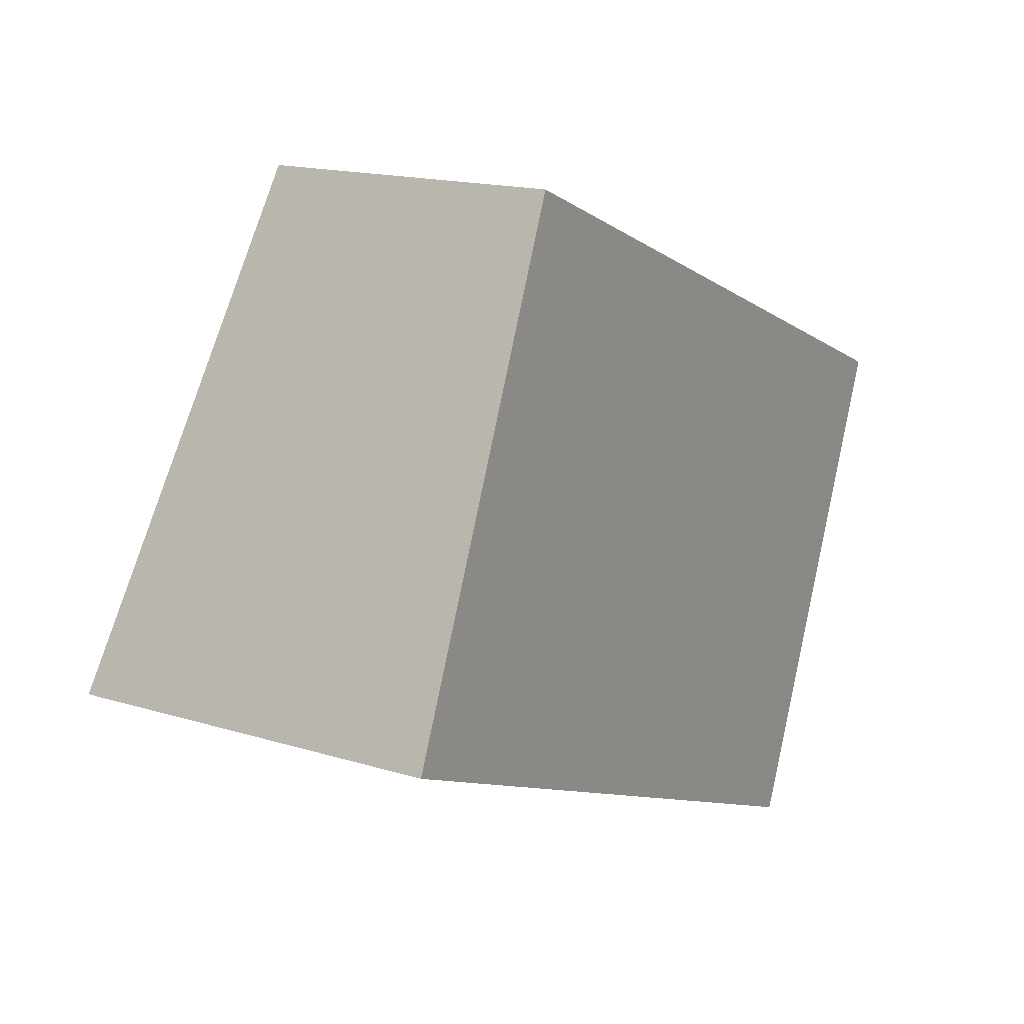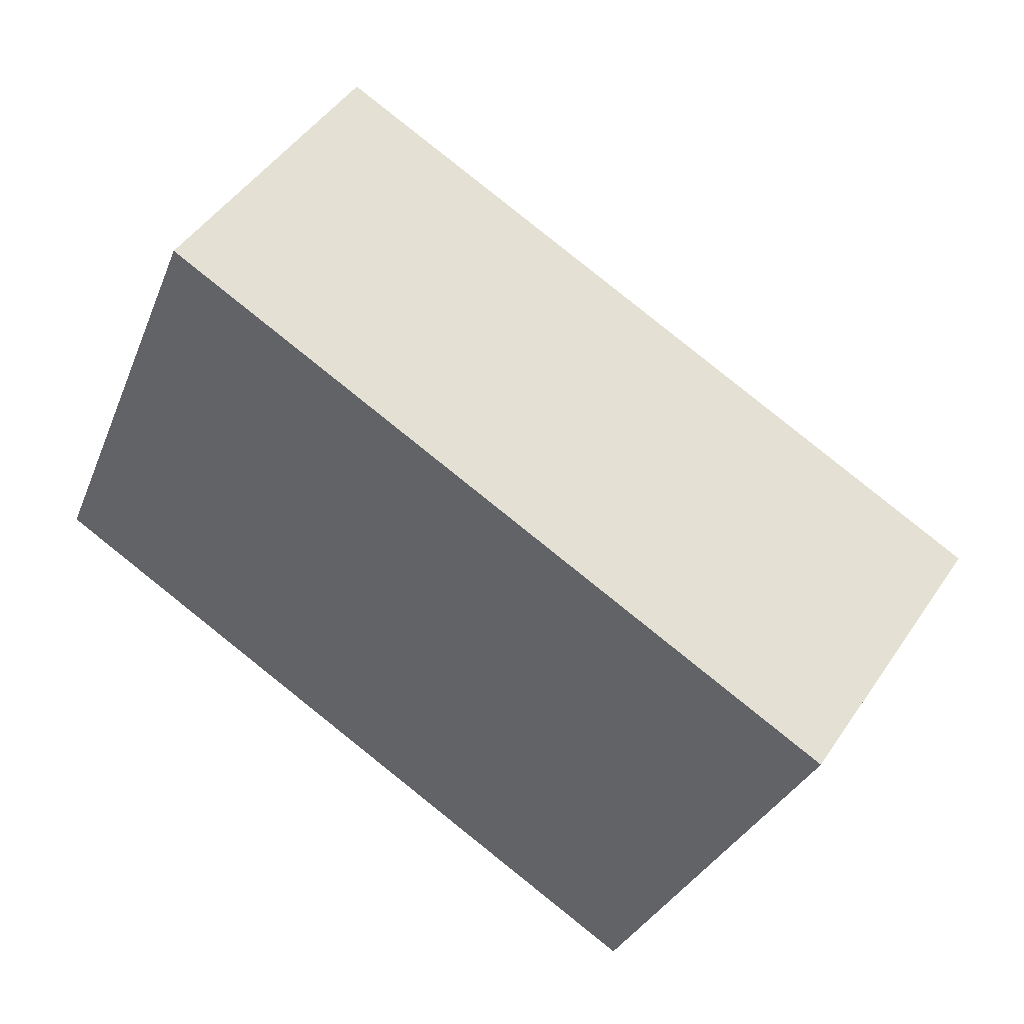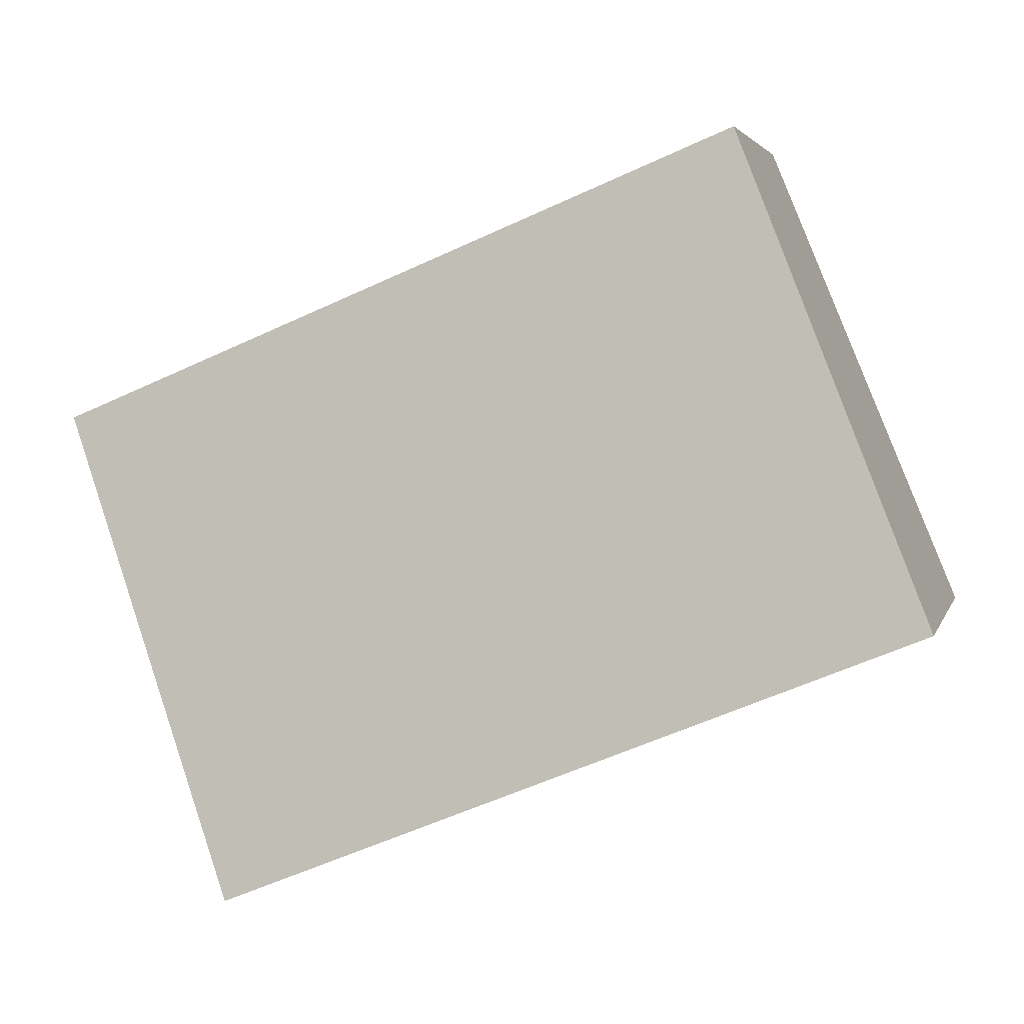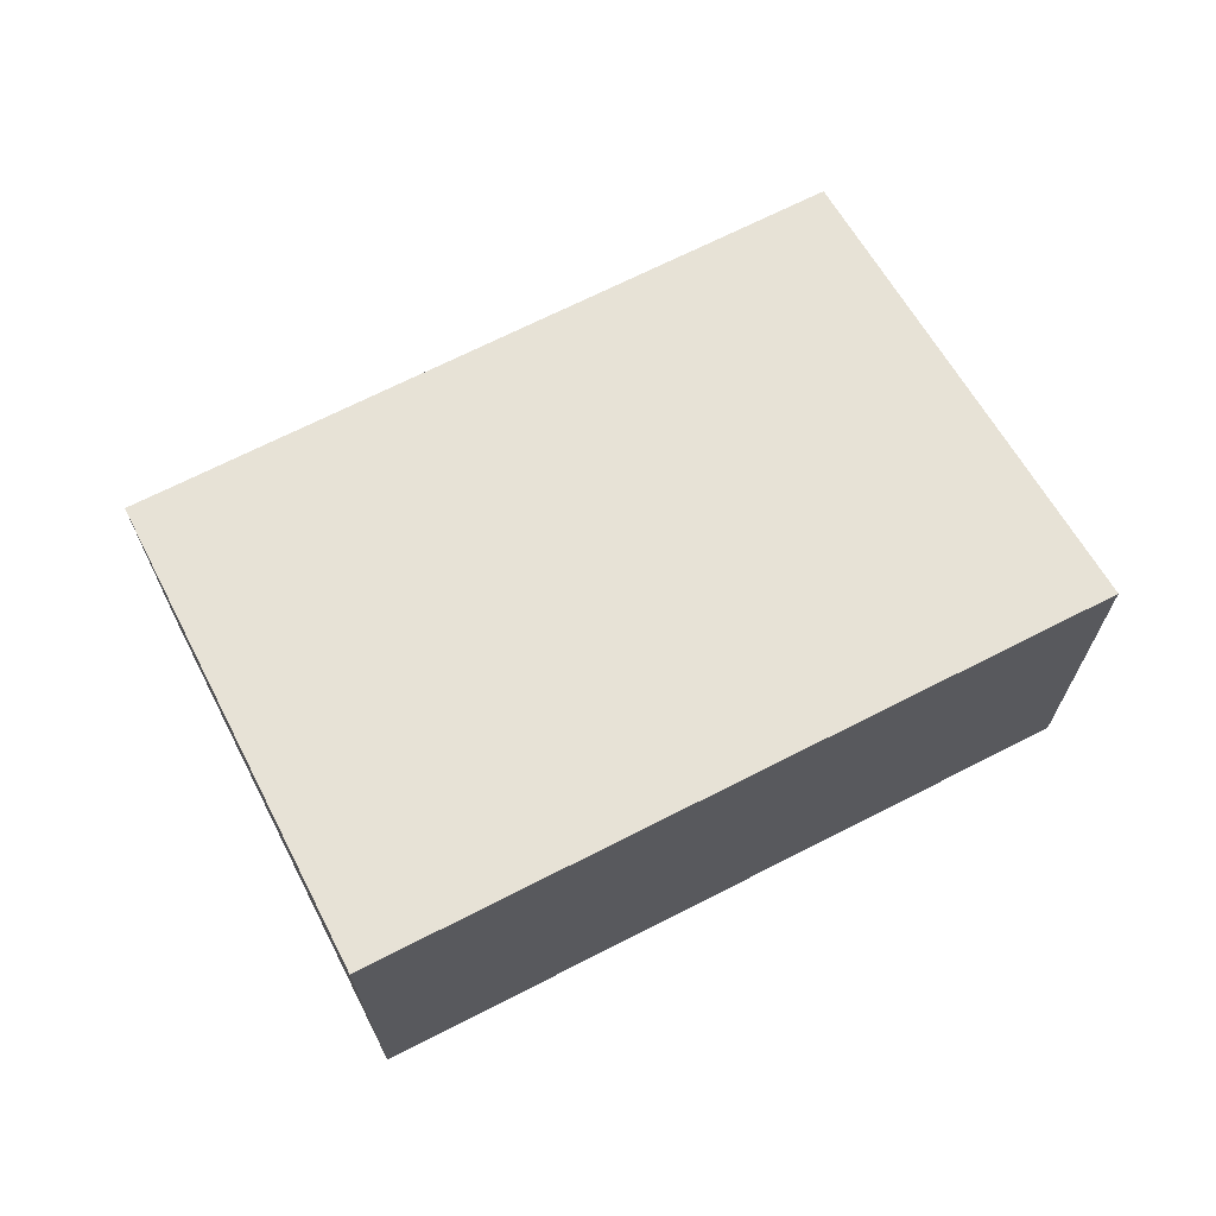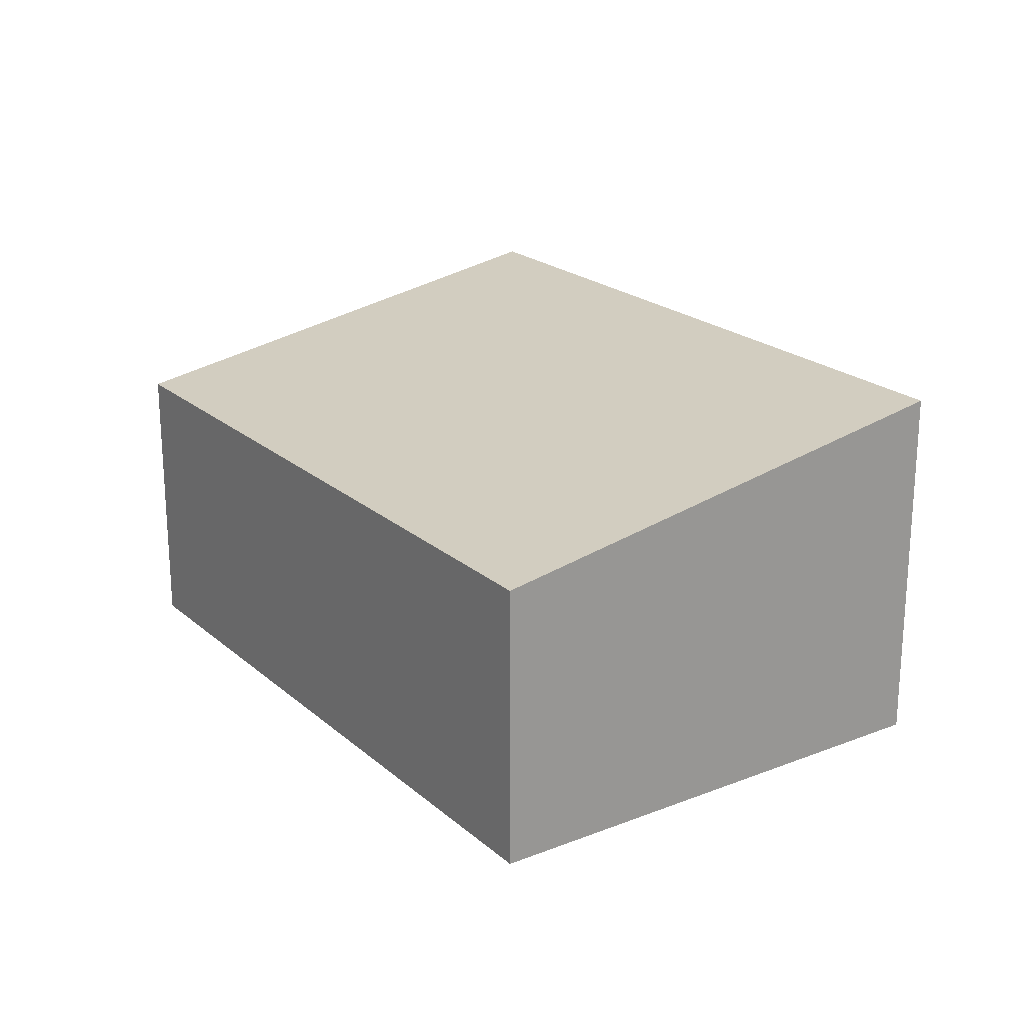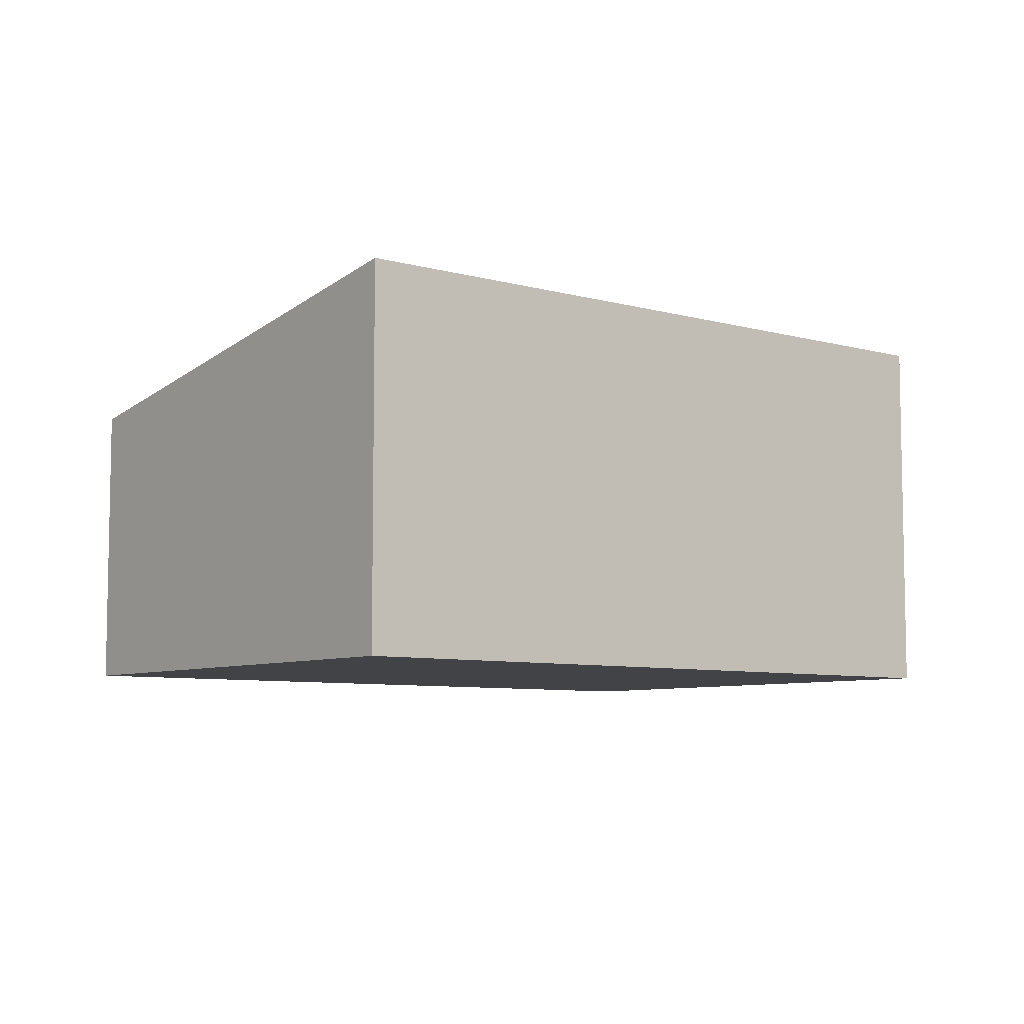
<metadata>
{"format":"obj","ext":"obj","renderer":"f3d","projection":"perspective","resolution":1024,"background":"white","views":[{"elev":16.4,"azim":-57.8,"up":"+Z"},{"elev":47.3,"azim":32.3,"up":"+Z"},{"elev":3.4,"azim":-166.1,"up":"+Z"},{"elev":68.9,"azim":175.2,"up":"+Y"},{"elev":21.6,"azim":77.8,"up":"+Y"},{"elev":-7.1,"azim":163.5,"up":"+Y"}]}
</metadata>
<code>
v  4.928 2.68 -2.022
v  1.422 2.065 3.397
v  6.326 2.065 1.385
v  0 2.68 1.641e-16
v  4.928 1.238e-16 -2.022
v  6.326 -8.481e-17 1.385
v  0 0 0
v  1.422 -2.08e-16 3.397
g defaultobject
f 1 2 3
f 2 1 4
f 3 5 1
f 5 3 6
f 5 4 1
f 4 5 7
f 7 2 4
f 2 7 8
f 8 3 2
f 3 8 6
f 8 5 6
f 5 8 7

</code>
